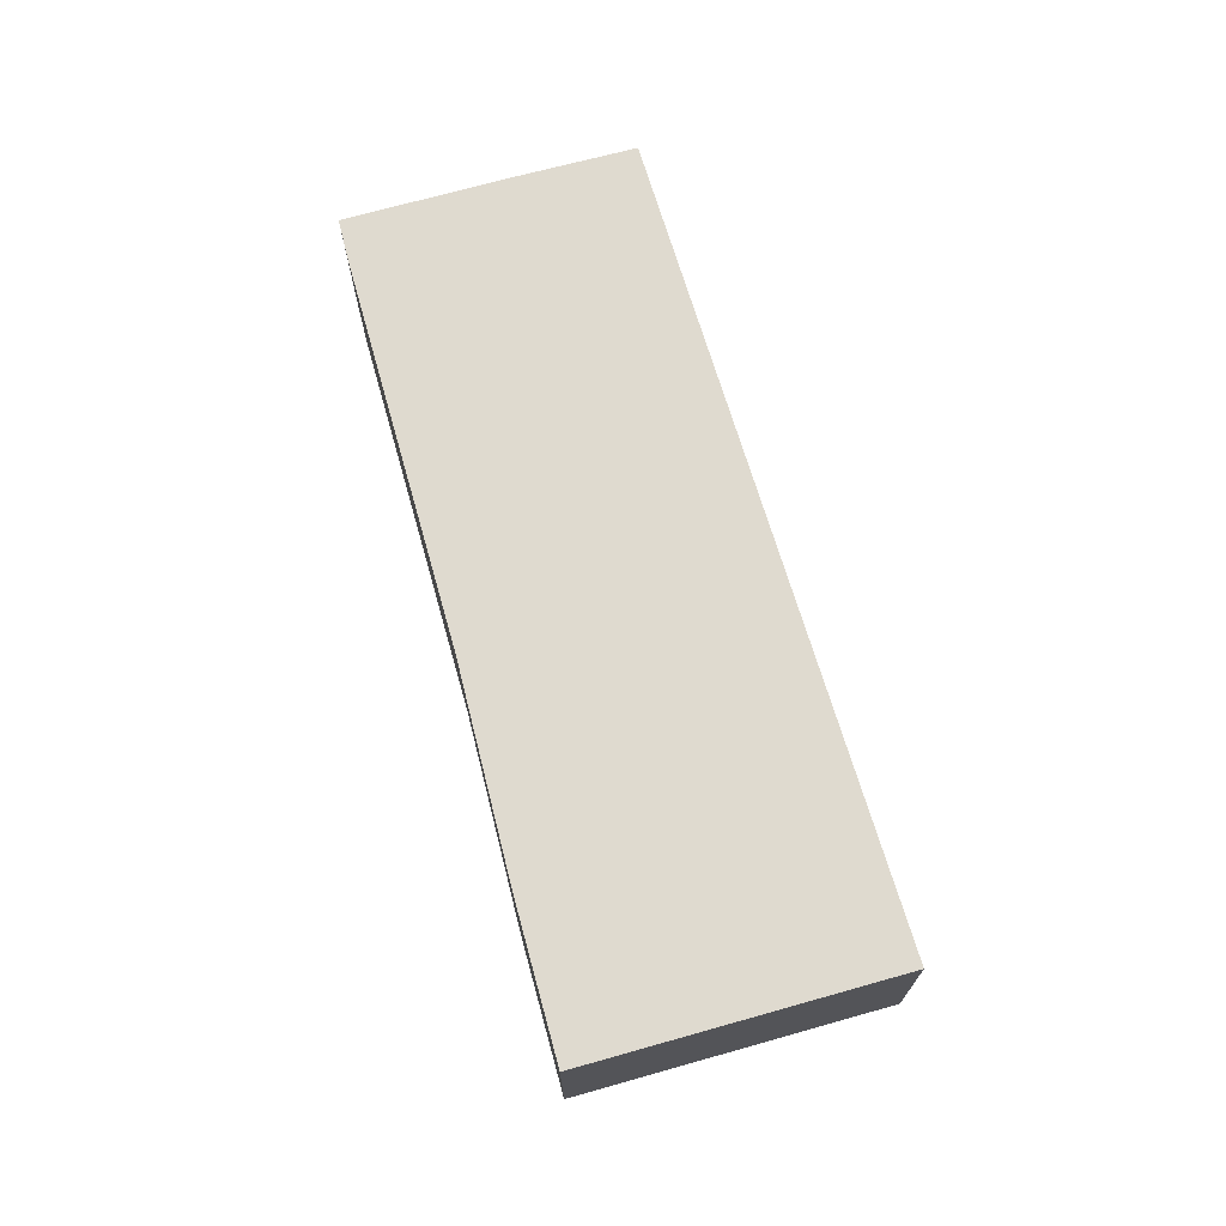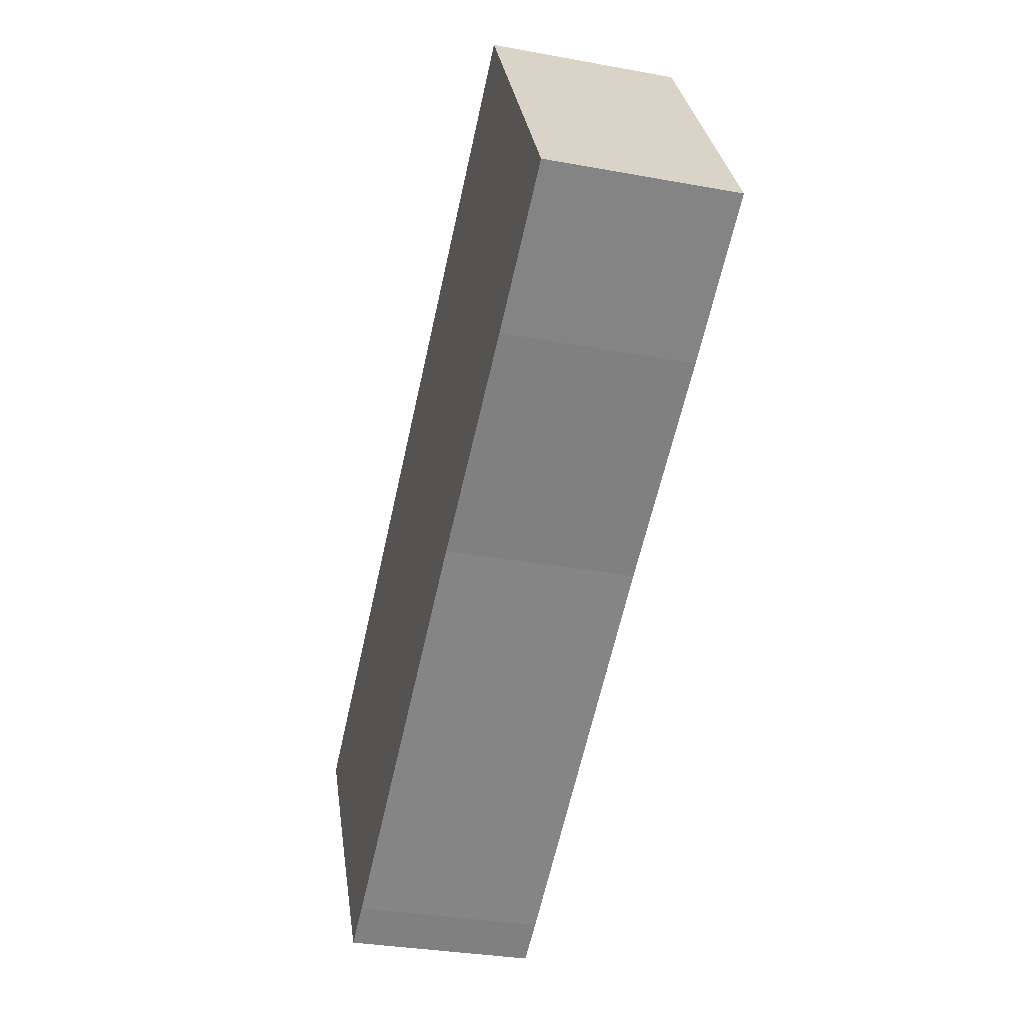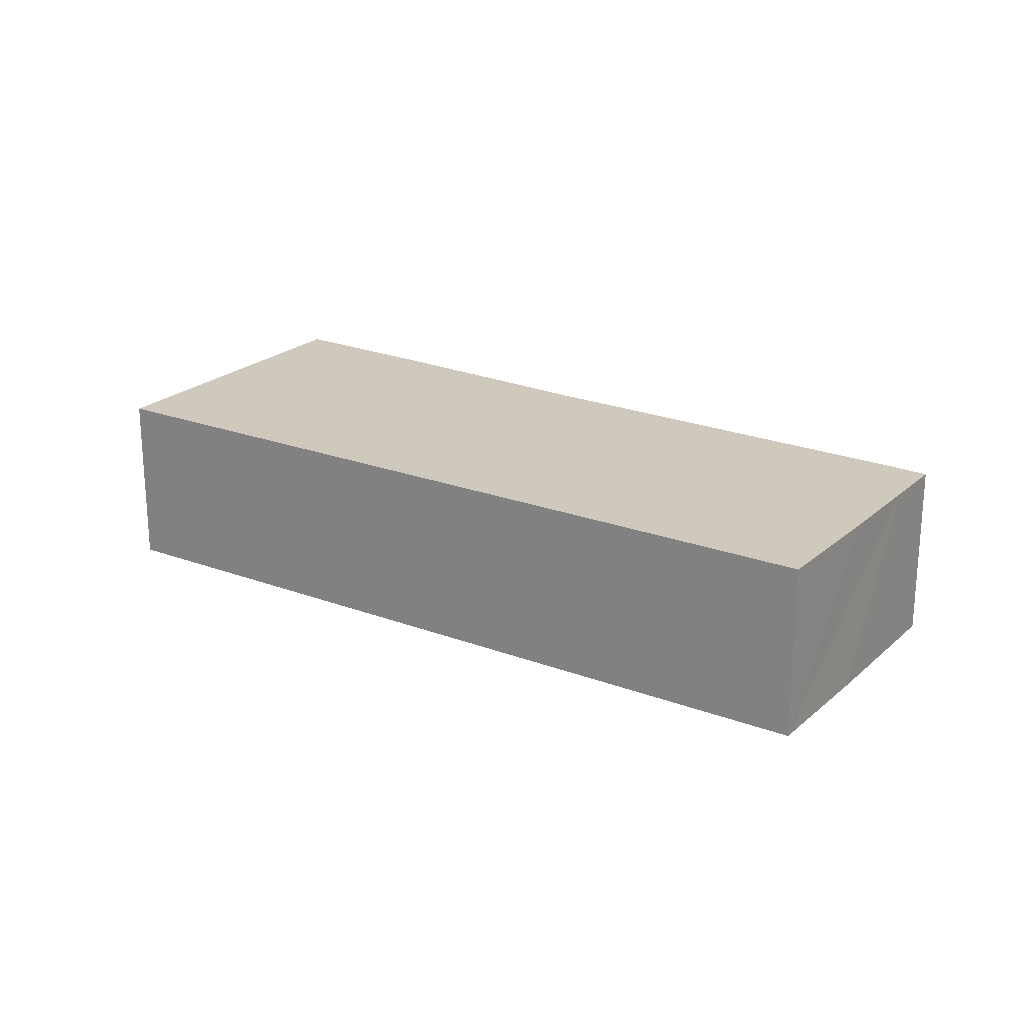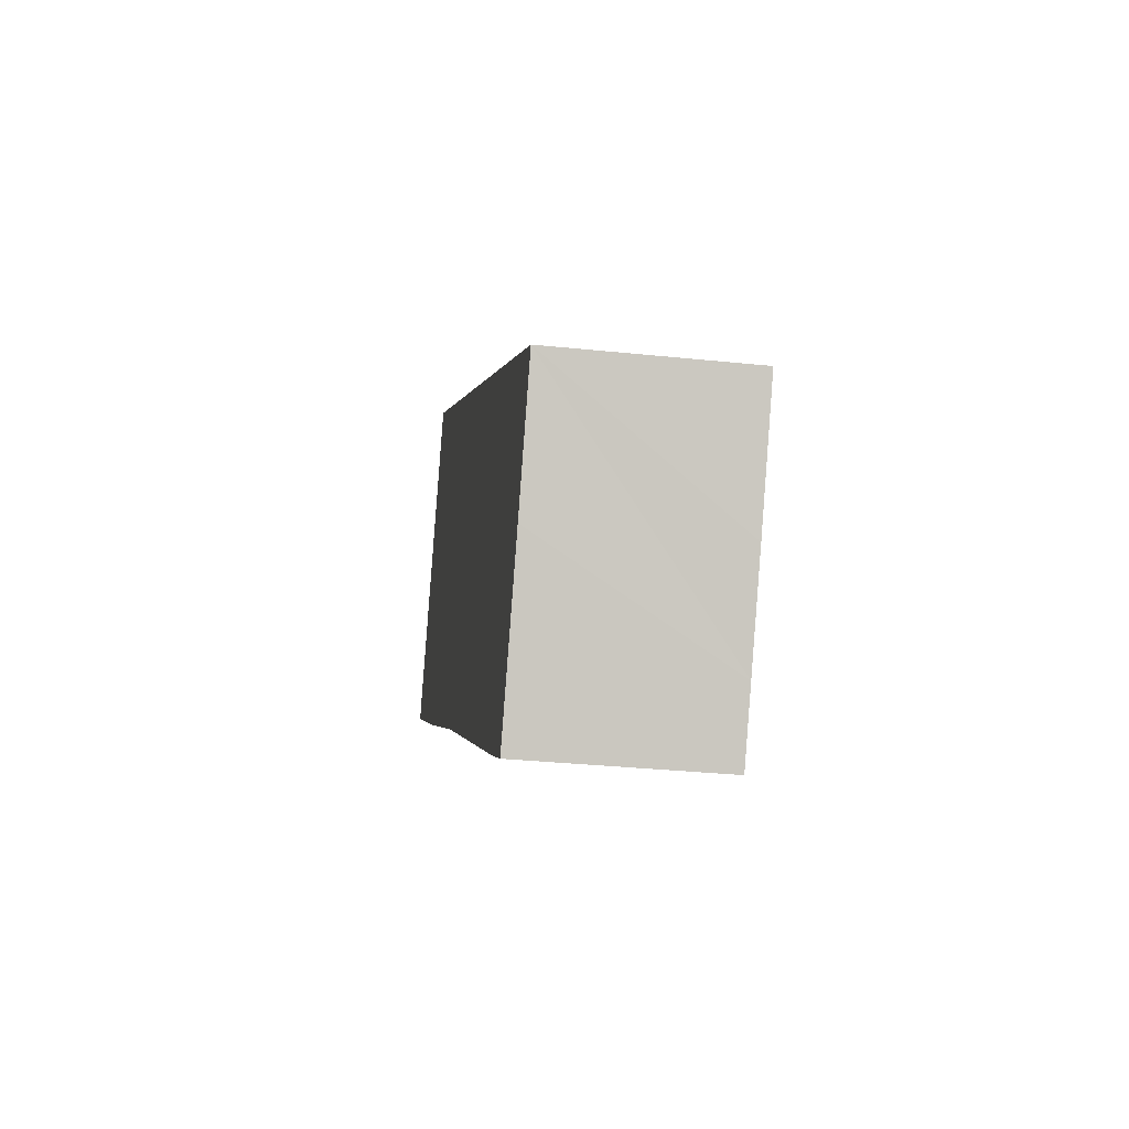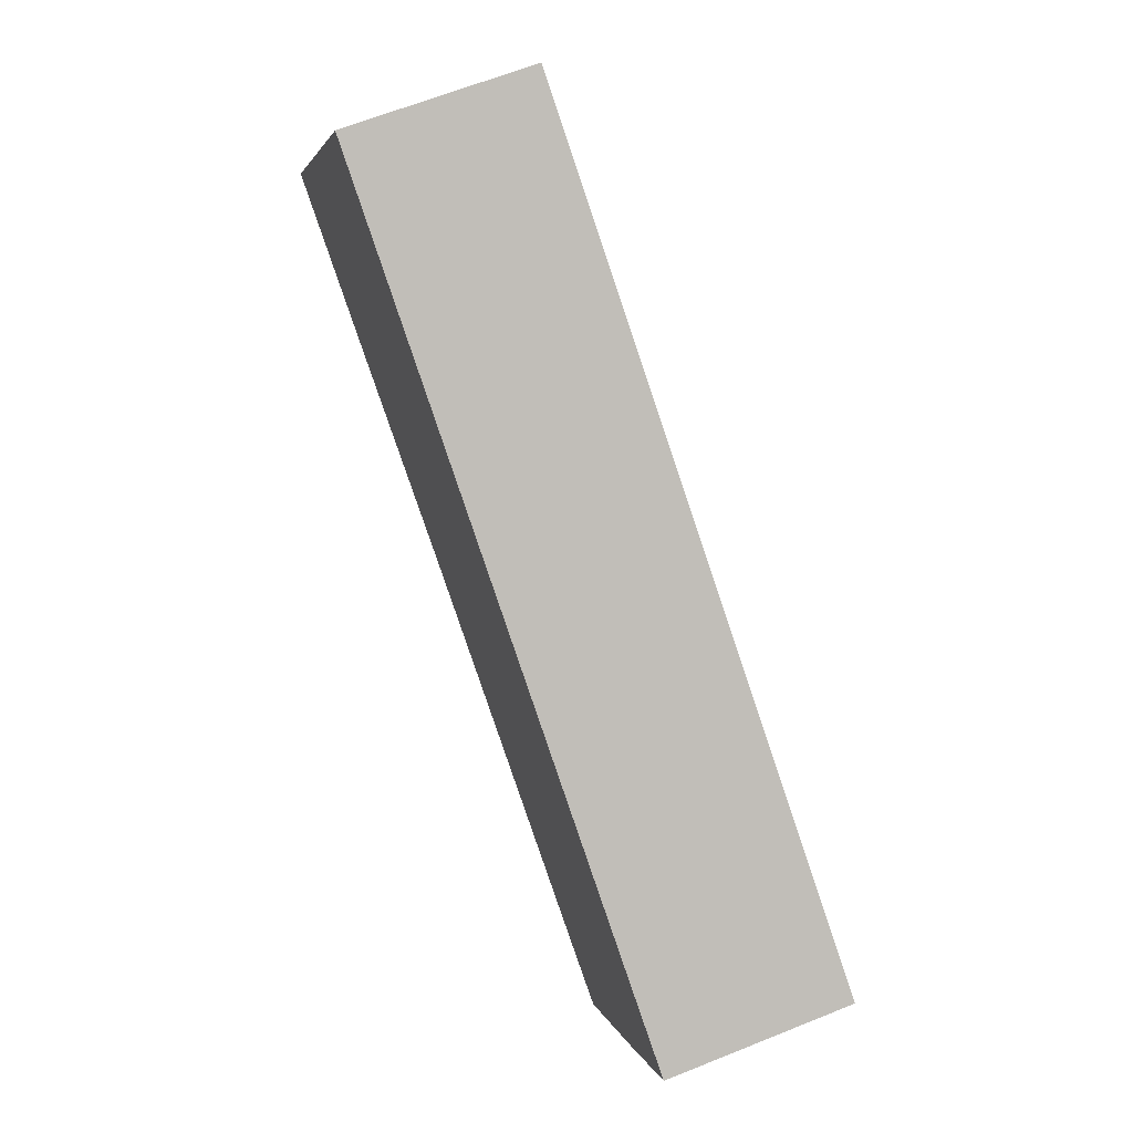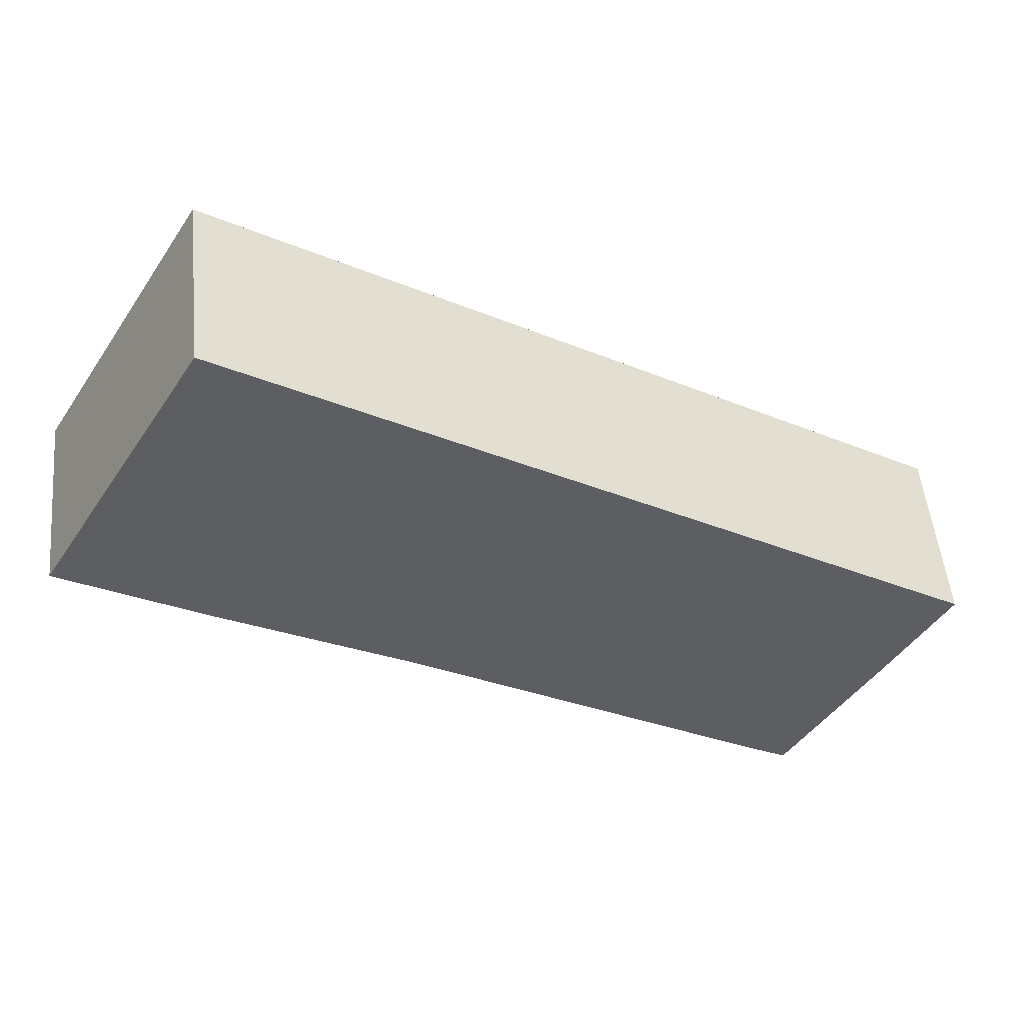
<metadata>
{"format":"obj","ext":"obj","renderer":"f3d","projection":"perspective","resolution":1024,"background":"white","views":[{"elev":70.9,"azim":-75.2,"up":"+Y"},{"elev":-31.7,"azim":-104.6,"up":"+Z"},{"elev":22.5,"azim":64.6,"up":"+Y"},{"elev":-31.8,"azim":81.6,"up":"+Z"},{"elev":64.2,"azim":67.9,"up":"+Z"},{"elev":51.2,"azim":-5.6,"up":"+Z"}]}
</metadata>
<code>
v  0.082 2.435 0.139
v  1.901 2.435 -1.1
v  0 2.435 1.491e-16
v  2.246 2.435 3.811
v  3.469 2.435 -1.963
v  11.14 2.435 -1.67
v  4.561 2.435 -2.563
v  9.045 2.435 -5.208
v  9.393 2.435 -5.413
v  9.924 2.435 -5.706
v  10.4 2.435 -4.901
v  11.1 2.435 -3.716
v  11.97 2.435 -2.186
v  0 0 0
v  2.246 -2.334e-16 3.811
v  0.082 -8.511e-18 0.139
v  11.14 1.023e-16 -1.67
v  11.97 1.339e-16 -2.186
v  11.1 2.275e-16 -3.716
v  10.4 3.001e-16 -4.901
v  9.924 3.494e-16 -5.706
v  1.901 6.736e-17 -1.1
v  9.393 3.315e-16 -5.413
v  4.561 1.569e-16 -2.563
v  9.045 3.189e-16 -5.208
v  3.469 1.202e-16 -1.963
g defaultobject
f 1 2 3
f 2 1 4
f 2 4 5
f 5 4 6
f 5 6 7
f 7 6 8
f 8 6 9
f 9 6 10
f 10 6 11
f 11 6 12
f 12 6 13
f 14 1 3
f 1 14 4
f 4 14 15
f 15 14 16
f 15 6 4
f 6 15 17
f 6 17 13
f 13 17 18
f 18 12 13
f 12 18 11
f 11 18 19
f 11 19 10
f 10 19 20
f 10 20 21
f 22 3 2
f 3 22 14
f 21 9 10
f 9 21 23
f 23 8 9
f 8 23 7
f 7 23 24
f 24 23 25
f 24 5 7
f 5 24 2
f 2 24 22
f 22 24 26
f 20 23 21
f 23 20 19
f 23 19 25
f 25 19 18
f 25 18 24
f 24 18 17
f 24 17 15
f 24 15 26
f 26 15 22
f 22 15 16
f 22 16 14

</code>
